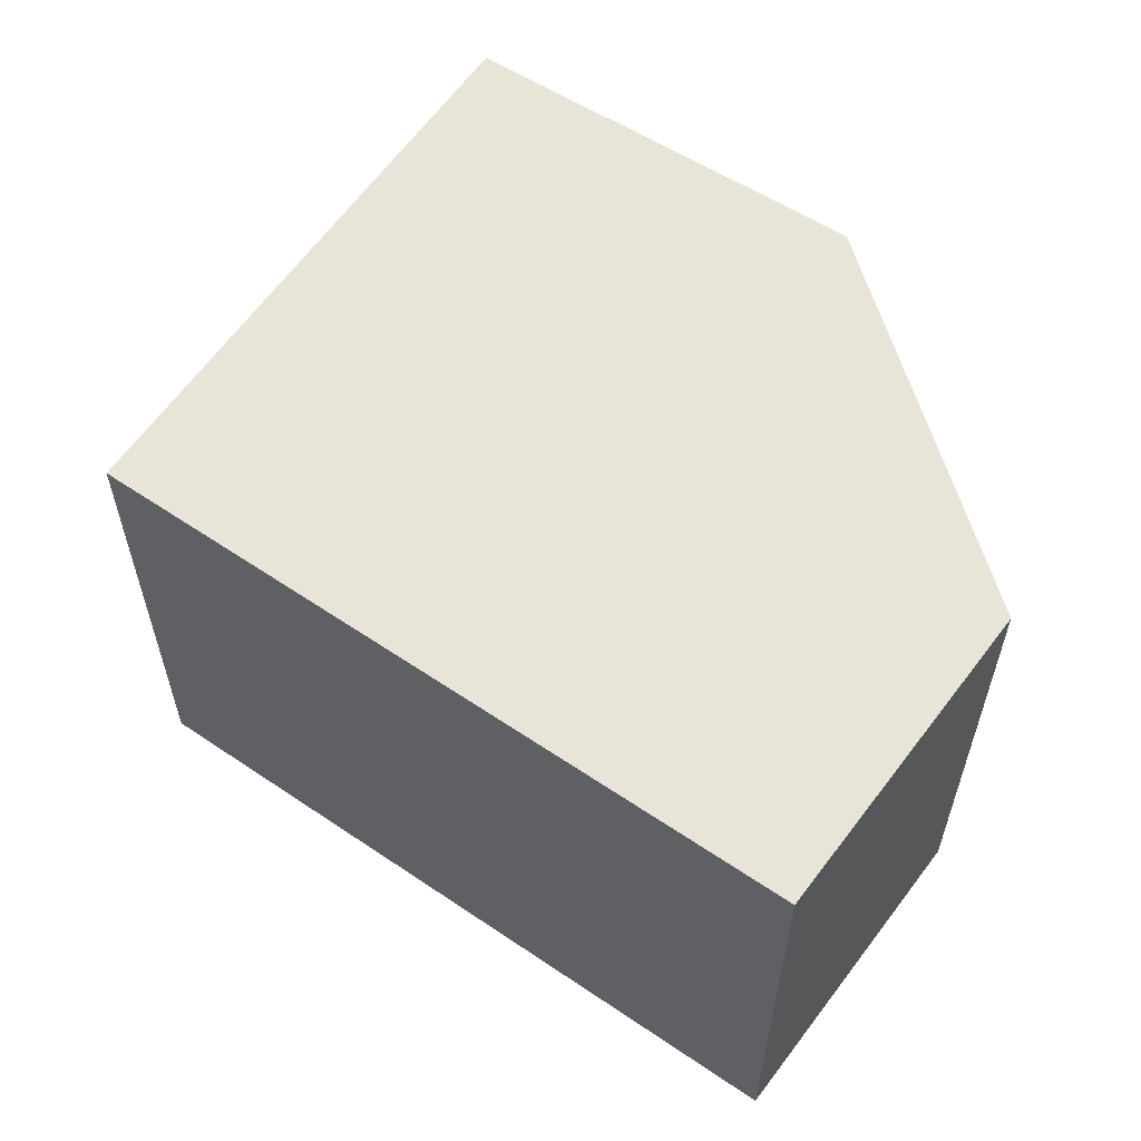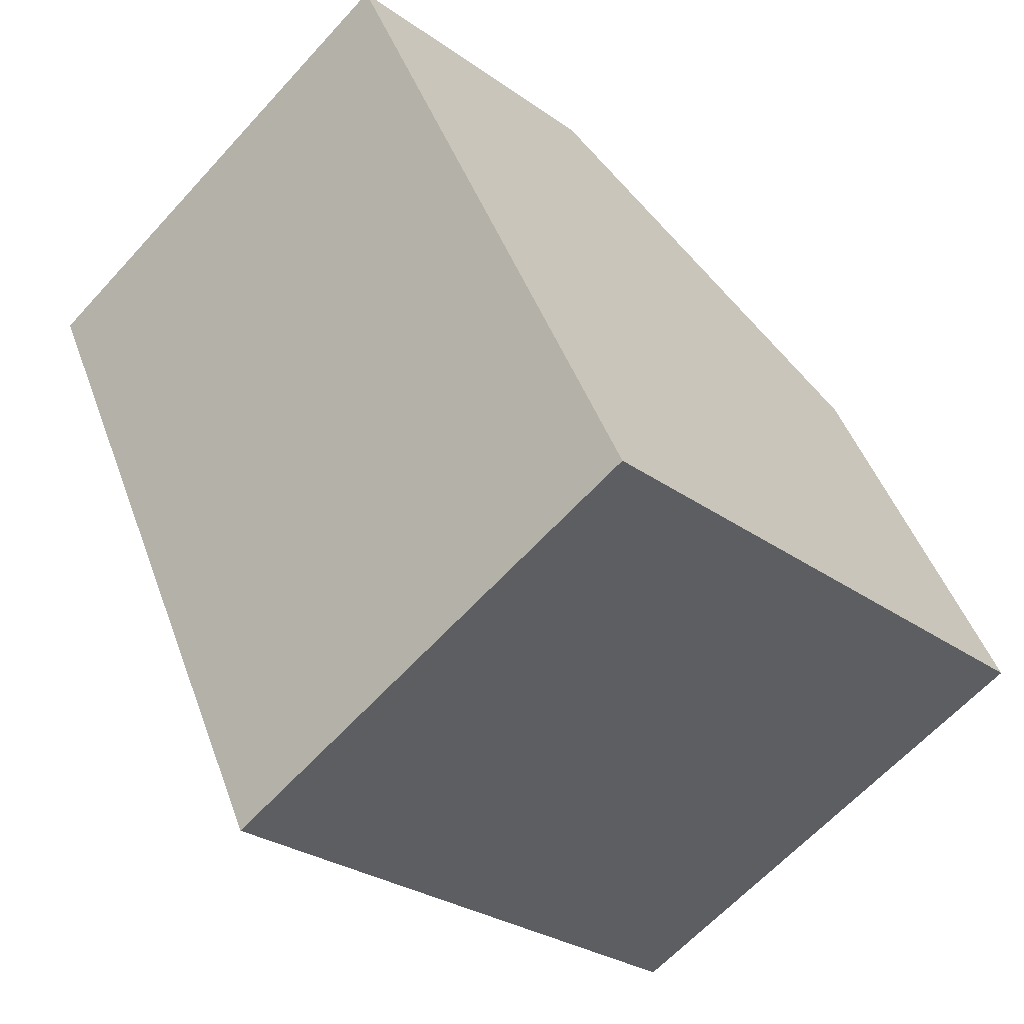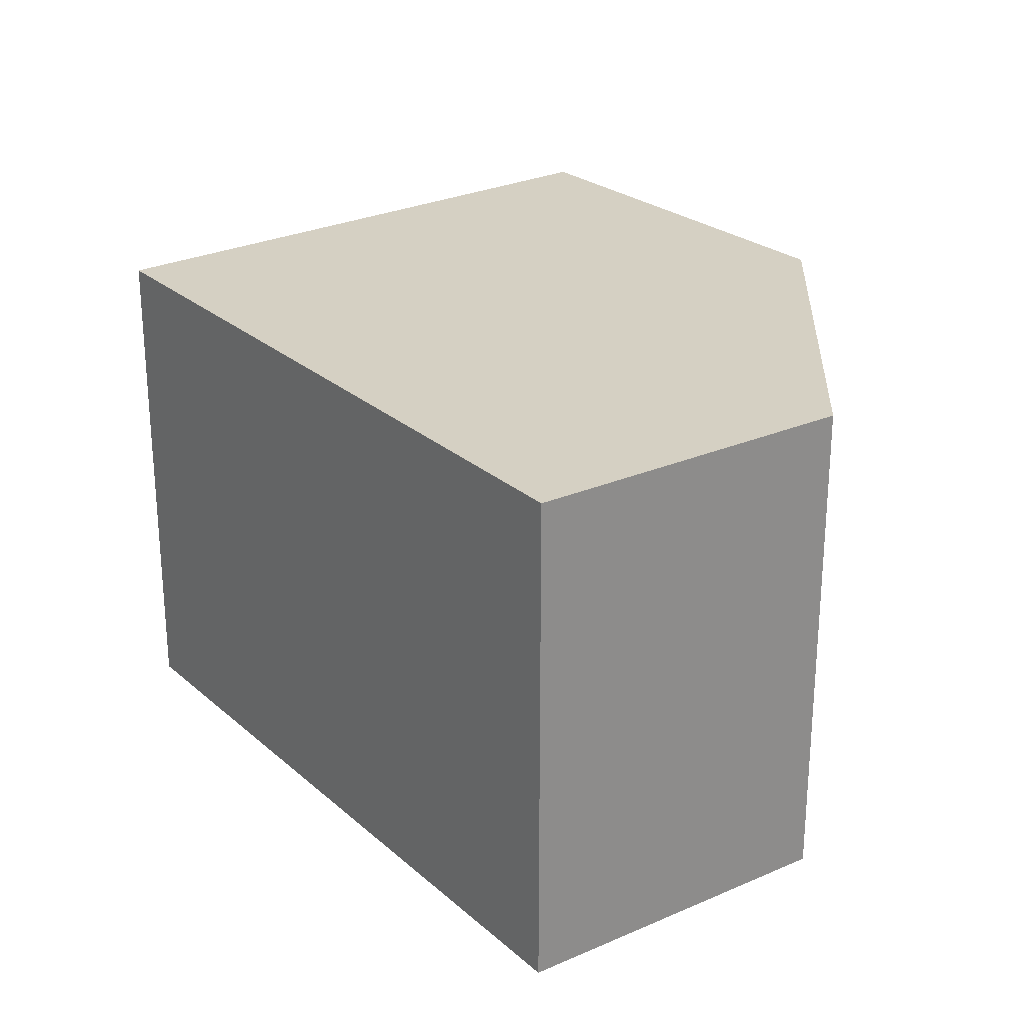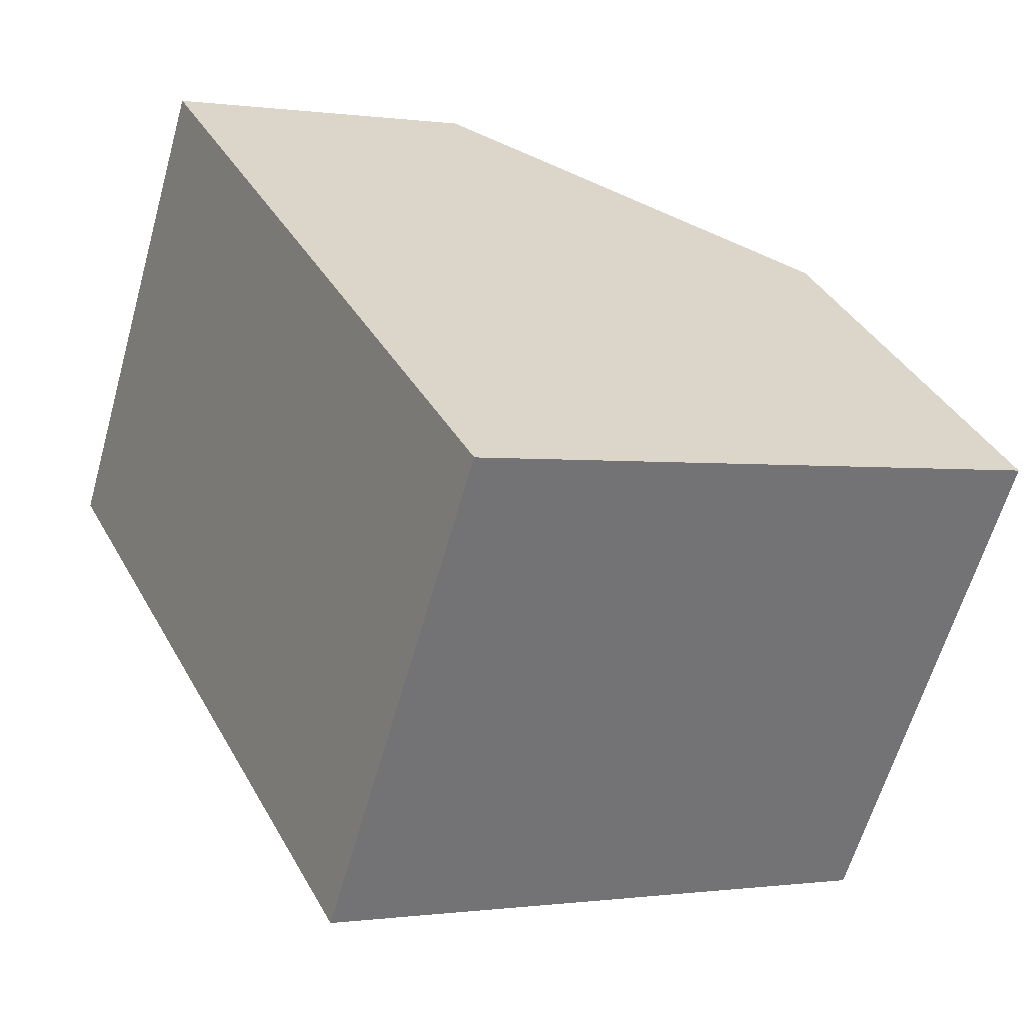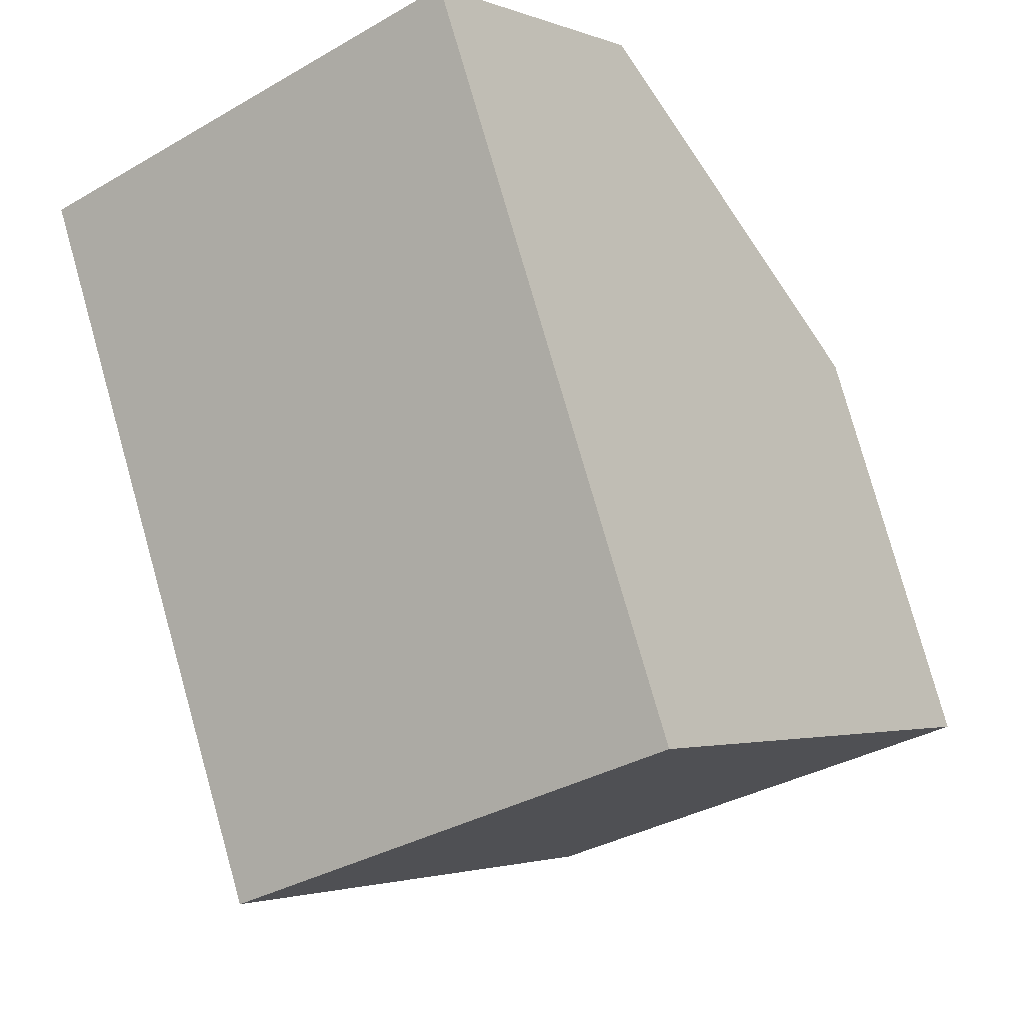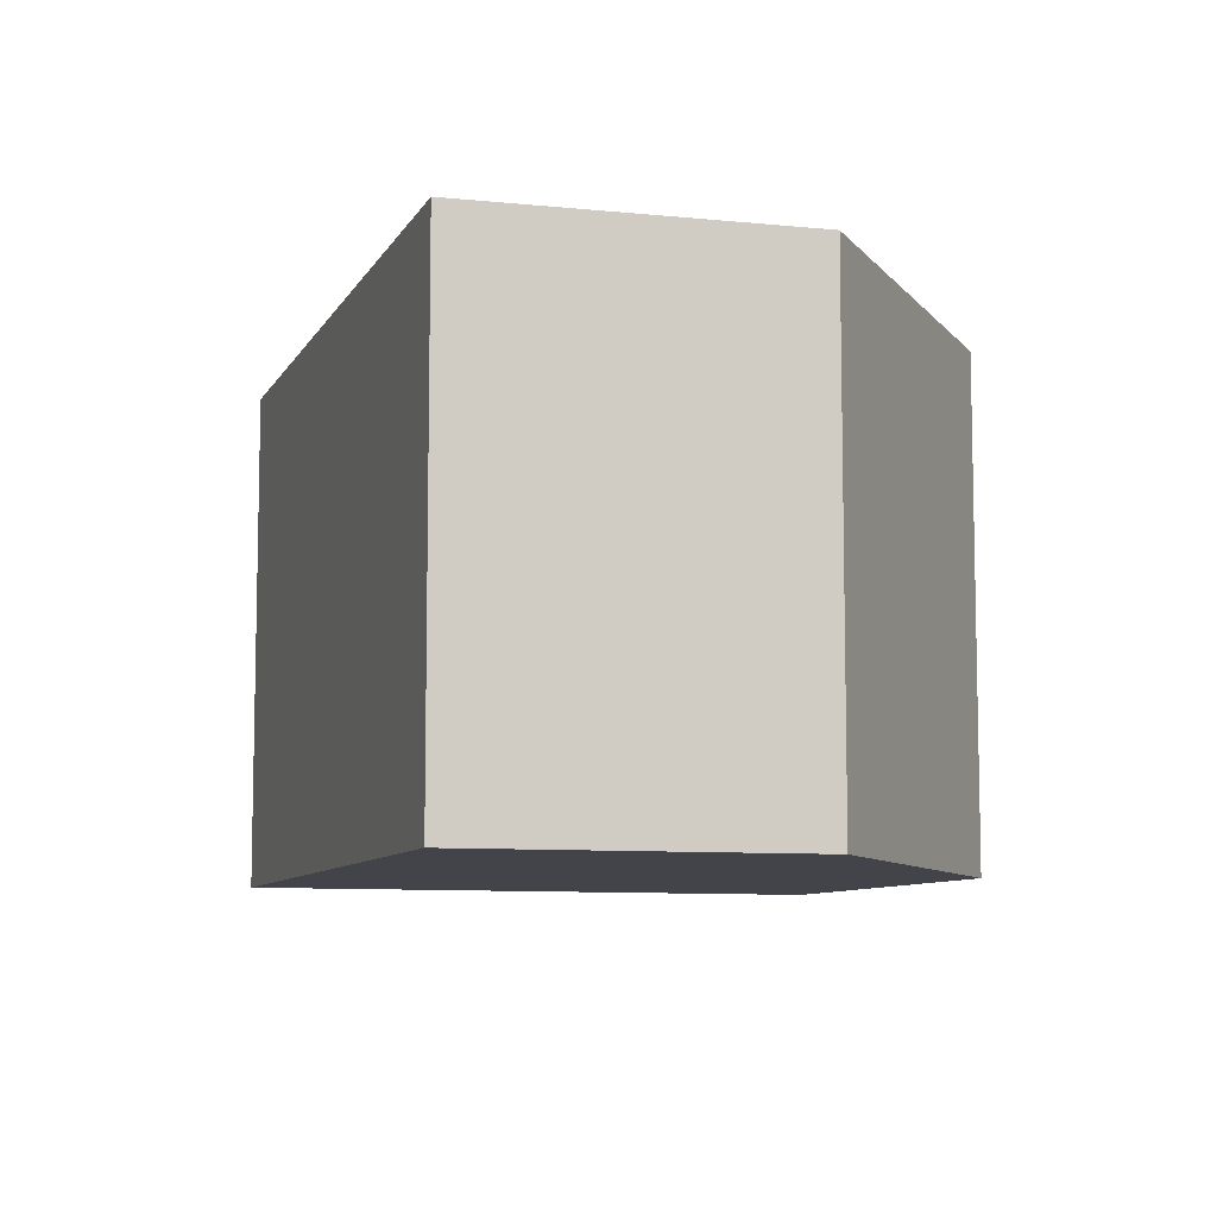
<metadata>
{"format":"obj","ext":"obj","renderer":"f3d","projection":"perspective","resolution":1024,"background":"white","views":[{"elev":59.8,"azim":-81.8,"up":"+Y"},{"elev":-63.1,"azim":-42.3,"up":"+Z"},{"elev":26.0,"azim":-63.1,"up":"+Y"},{"elev":-61.9,"azim":-15.8,"up":"+Z"},{"elev":-34.5,"azim":-52.2,"up":"+Z"},{"elev":-8.4,"azim":-44.2,"up":"+Y"}]}
</metadata>
<code>
v  1.492 2.54 0.814
v  1.663 2.54 -3.322
v  0 2.54 1.555e-16
v  3.5 2.54 -0.09
v  4.375 2.54 -2.002
v  0 0 0
v  1.492 -4.984e-17 0.814
v  3.5 5.511e-18 -0.09
v  4.375 1.226e-16 -2.002
v  1.663 2.034e-16 -3.322
g defaultobject
f 1 2 3
f 2 1 4
f 2 4 5
f 6 1 3
f 1 6 7
f 7 4 1
f 4 7 8
f 8 5 4
f 5 8 9
f 9 2 5
f 2 9 10
f 10 3 2
f 3 10 6
f 10 7 6
f 7 10 8
f 8 10 9

</code>
